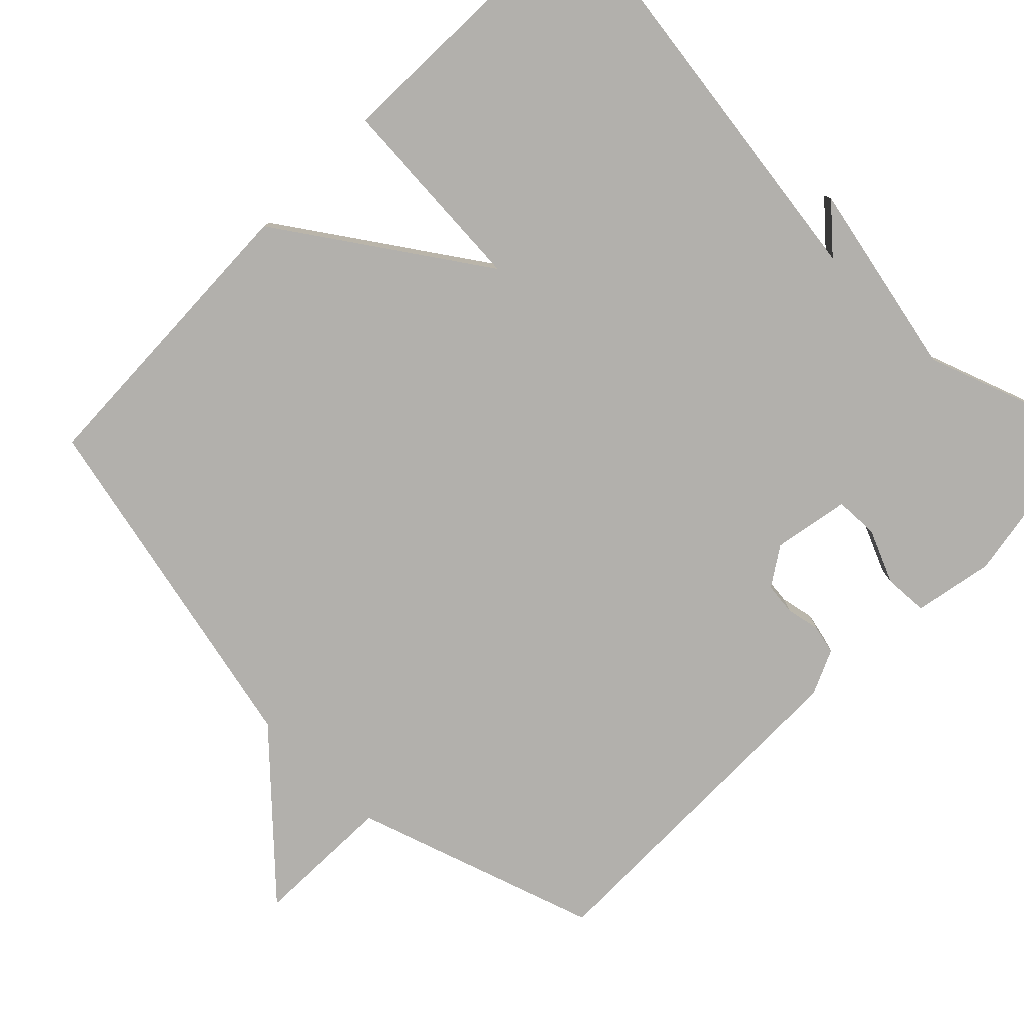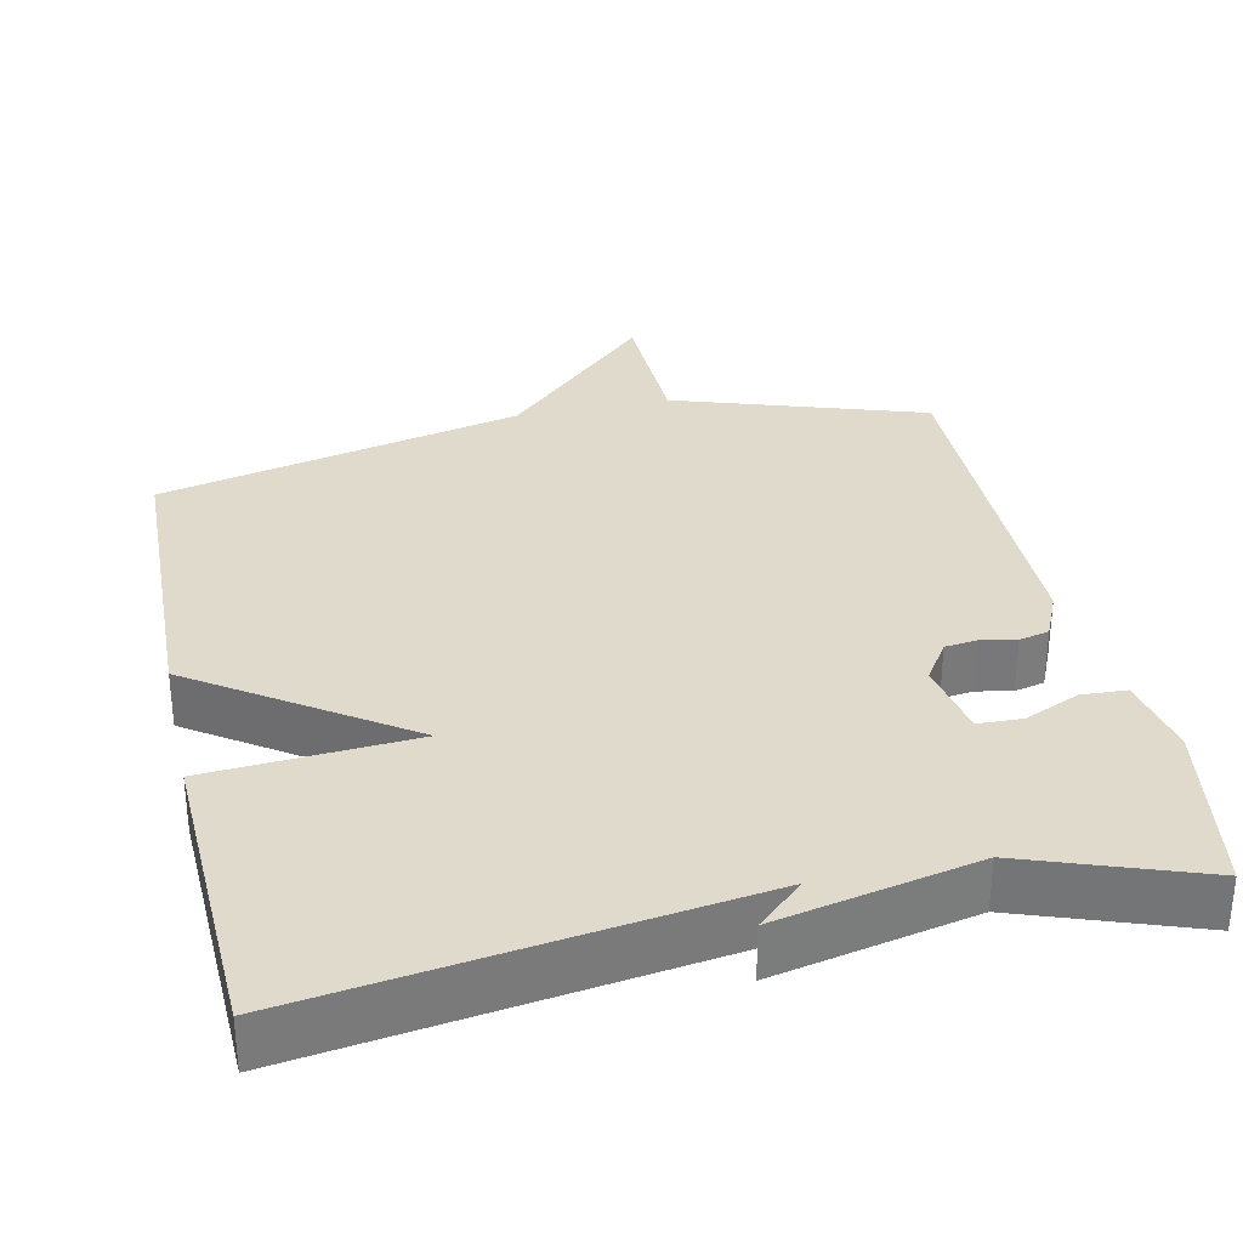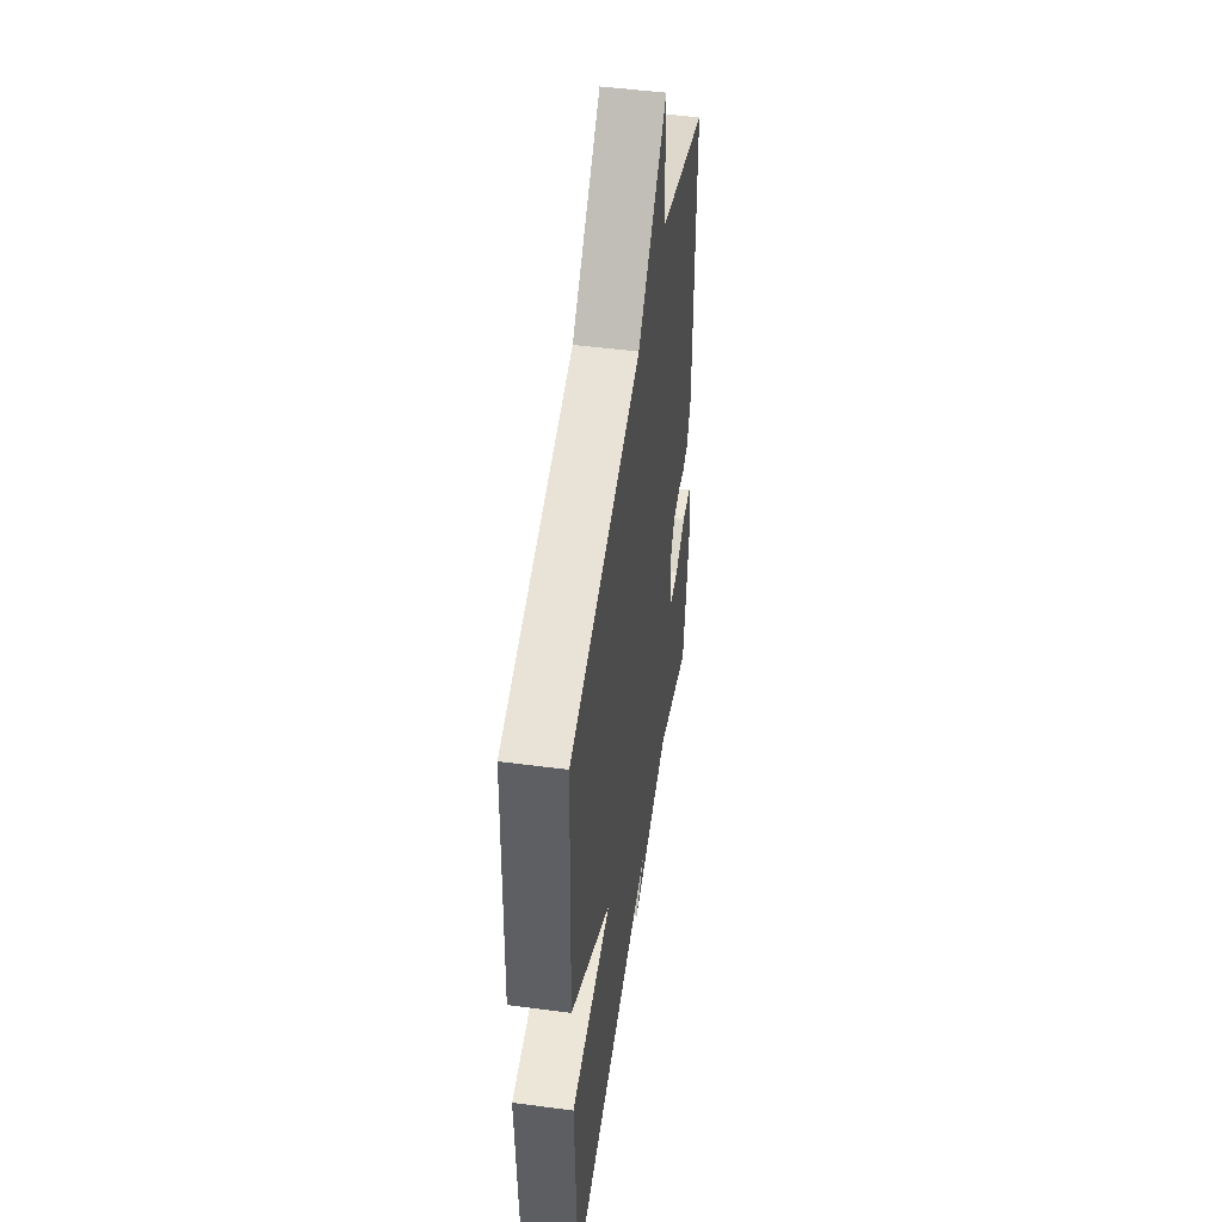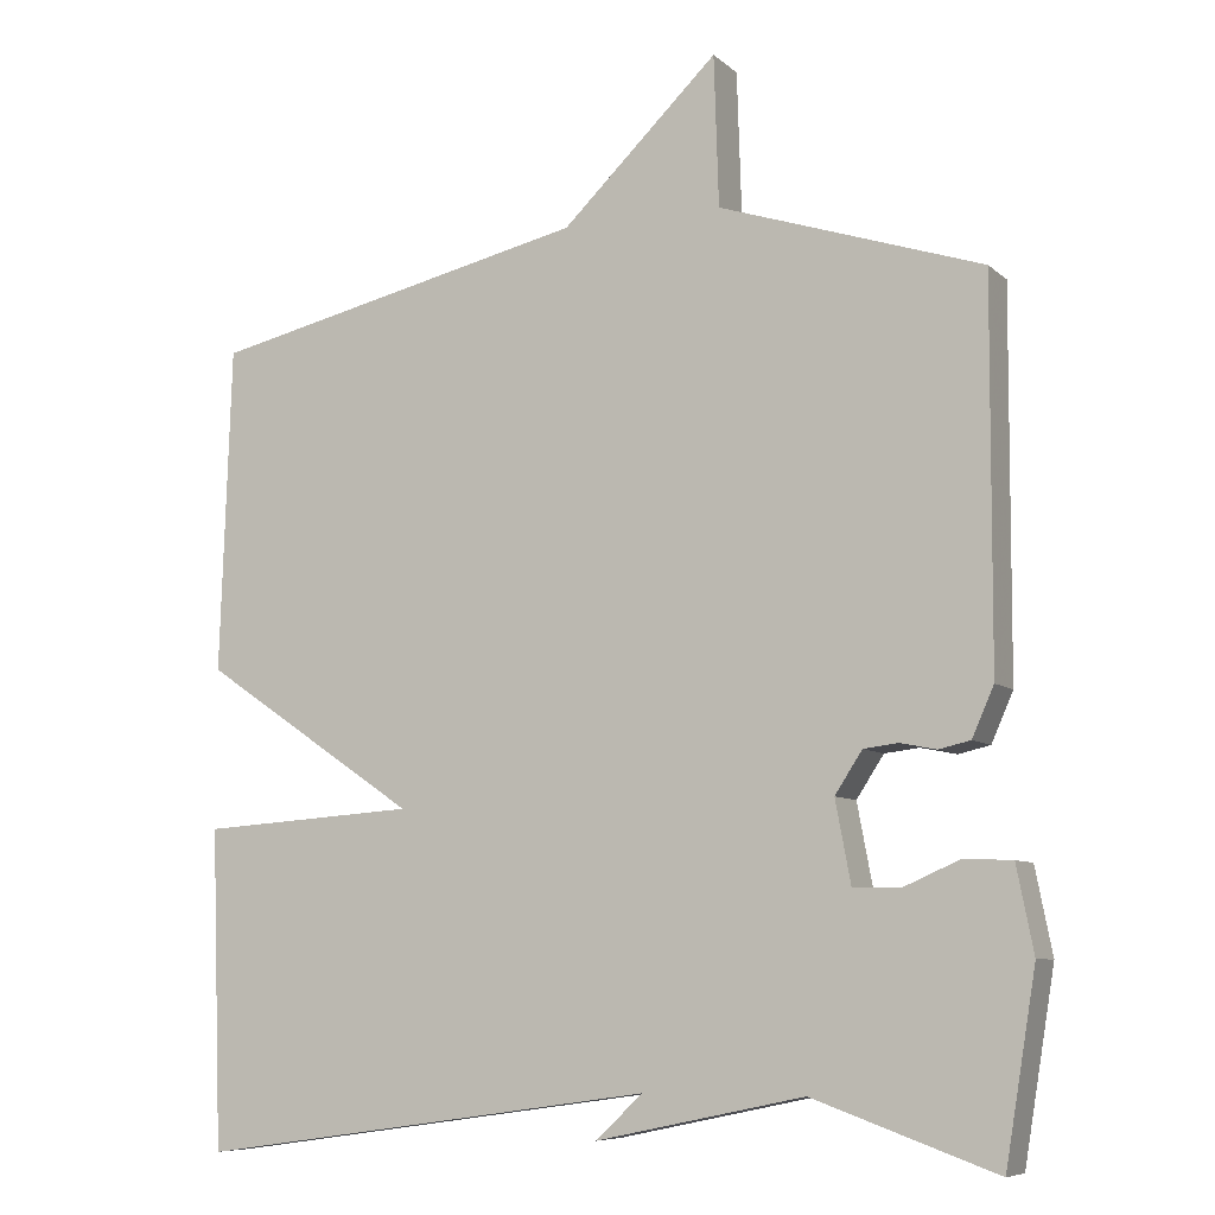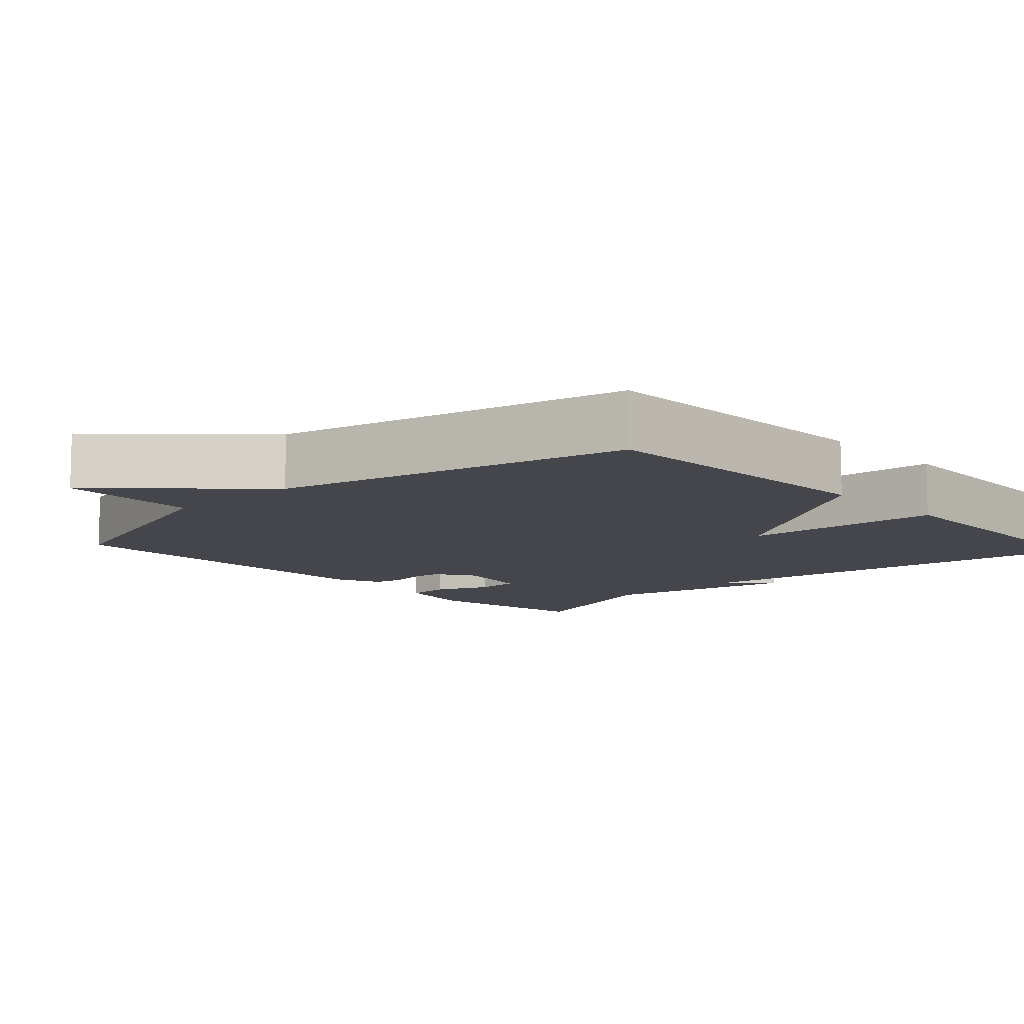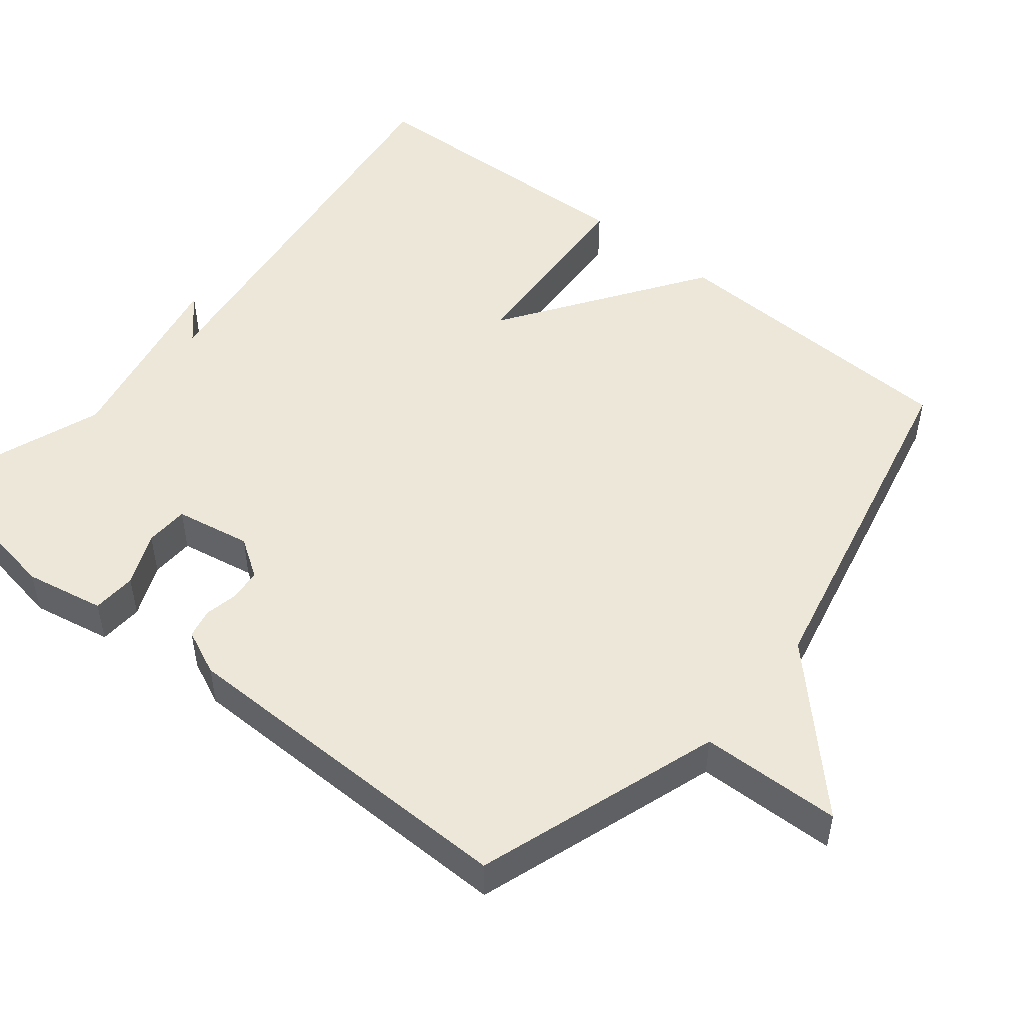
<metadata>
{"format":"obj","ext":"obj","renderer":"f3d","projection":"perspective","resolution":1024,"background":"white","views":[{"elev":-78.8,"azim":135.6,"up":"+Y"},{"elev":32.5,"azim":167.7,"up":"+Y"},{"elev":48.8,"azim":98.4,"up":"+Z"},{"elev":-7.8,"azim":-154.4,"up":"+Z"},{"elev":-10.1,"azim":42.9,"up":"+Y"},{"elev":49.8,"azim":-50.8,"up":"+Y"}]}
</metadata>
<code>
v 0.5 0.07 0.5
v 0.514 0.07 0.095
v 0.245 0.07 -0.087
v 0.514 0.07 -0.105
v 0.5 0.07 -0.5
v -0.073 0.07 -0.419
v -0.013 0.07 -0.474
v -0.273 0.07 -0.419
v -0.5 0.07 -0.5
v -0.538 0.07 -0.269
v -0.517 0.07 -0.163
v -0.458 0.07 -0.16
v -0.387 0.07 -0.191
v -0.329 0.07 -0.189
v -0.31 0.07 -0.088
v -0.344 0.07 -0.036
v -0.387 0.07 -0.031
v -0.432 0.07 -0.04
v -0.471 0.07 -0.031
v -0.498 0.07 0.03
v -0.5 0.07 0.5
v -0.174 0.07 0.607
v -0.168 0.07 0.794
v 0.026 0.07 0.607
v 0.5 0 0.5
v 0.514 0 0.095
v 0.245 0 -0.087
v 0.514 0 -0.105
v 0.5 0 -0.5
v -0.073 0 -0.419
v -0.013 0 -0.474
v -0.273 0 -0.419
v -0.5 0 -0.5
v -0.538 0 -0.269
v -0.517 0 -0.163
v -0.458 0 -0.16
v -0.387 0 -0.191
v -0.329 0 -0.189
v -0.31 0 -0.088
v -0.344 0 -0.036
v -0.387 0 -0.031
v -0.432 0 -0.04
v -0.471 0 -0.031
v -0.498 0 0.03
v -0.5 0 0.5
v -0.174 0 0.607
v -0.168 0 0.794
v 0.026 0 0.607
f 22 23 24
f 22 24 1
f 21 22 1
f 20 21 1
f 19 20 1
f 18 19 1
f 17 18 1
f 1 2 3
f 17 1 3
f 16 17 3
f 15 16 3
f 4 5 6
f 3 4 6
f 15 3 6
f 14 15 6
f 6 7 8
f 14 6 8
f 13 14 8
f 11 12 13
f 10 11 13
f 9 10 13
f 8 9 13
f 48 47 46
f 25 48 46
f 25 46 45
f 25 45 44
f 25 44 43
f 25 43 42
f 25 42 41
f 27 26 25
f 27 25 41
f 27 41 40
f 27 40 39
f 30 29 28
f 30 28 27
f 30 27 39
f 30 39 38
f 32 31 30
f 32 30 38
f 32 38 37
f 37 36 35
f 37 35 34
f 37 34 33
f 37 33 32
f 1 25 26 2
f 2 26 27 3
f 3 27 28 4
f 4 28 29 5
f 5 29 30 6
f 6 30 31 7
f 7 31 32 8
f 8 32 33 9
f 9 33 34 10
f 10 34 35 11
f 11 35 36 12
f 12 36 37 13
f 13 37 38 14
f 14 38 39 15
f 15 39 40 16
f 16 40 41 17
f 17 41 42 18
f 18 42 43 19
f 19 43 44 20
f 20 44 45 21
f 21 45 46 22
f 22 46 47 23
f 23 47 48 24
f 24 48 25 1

</code>
